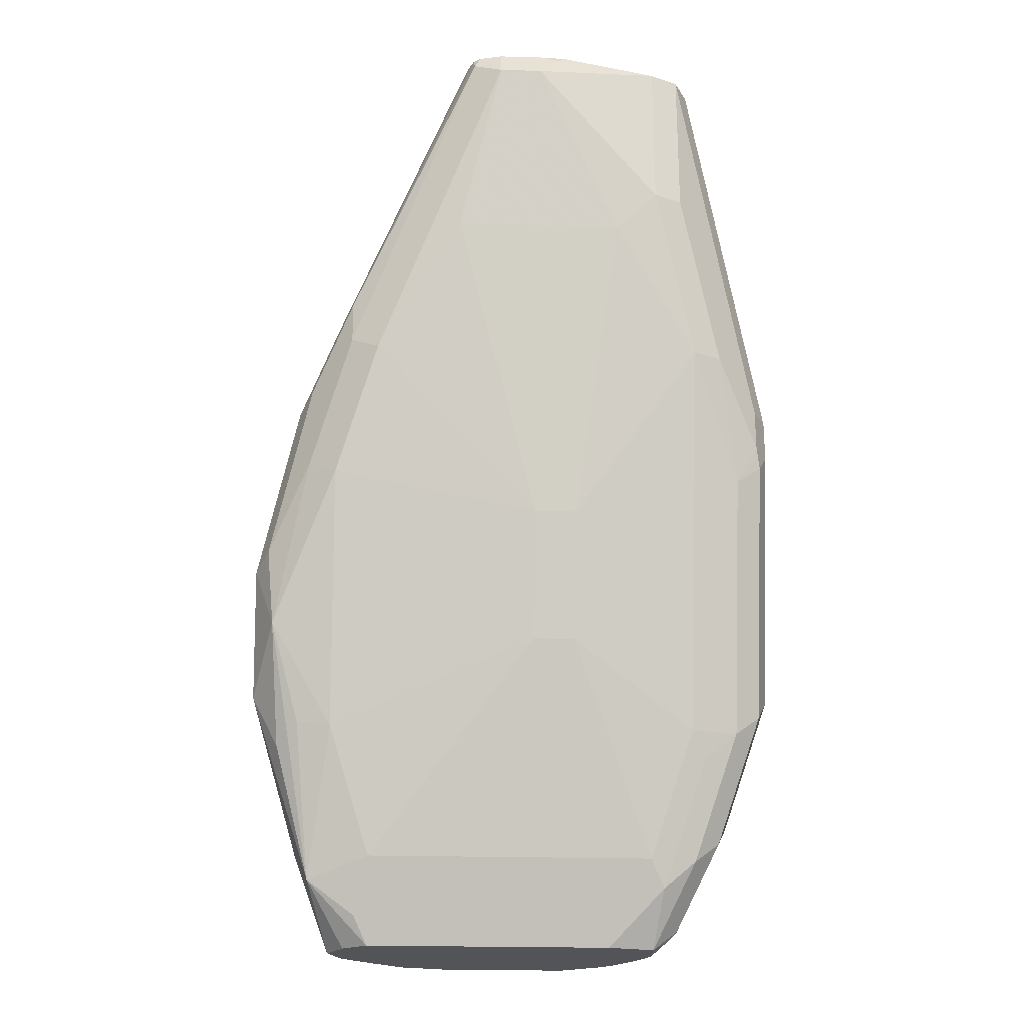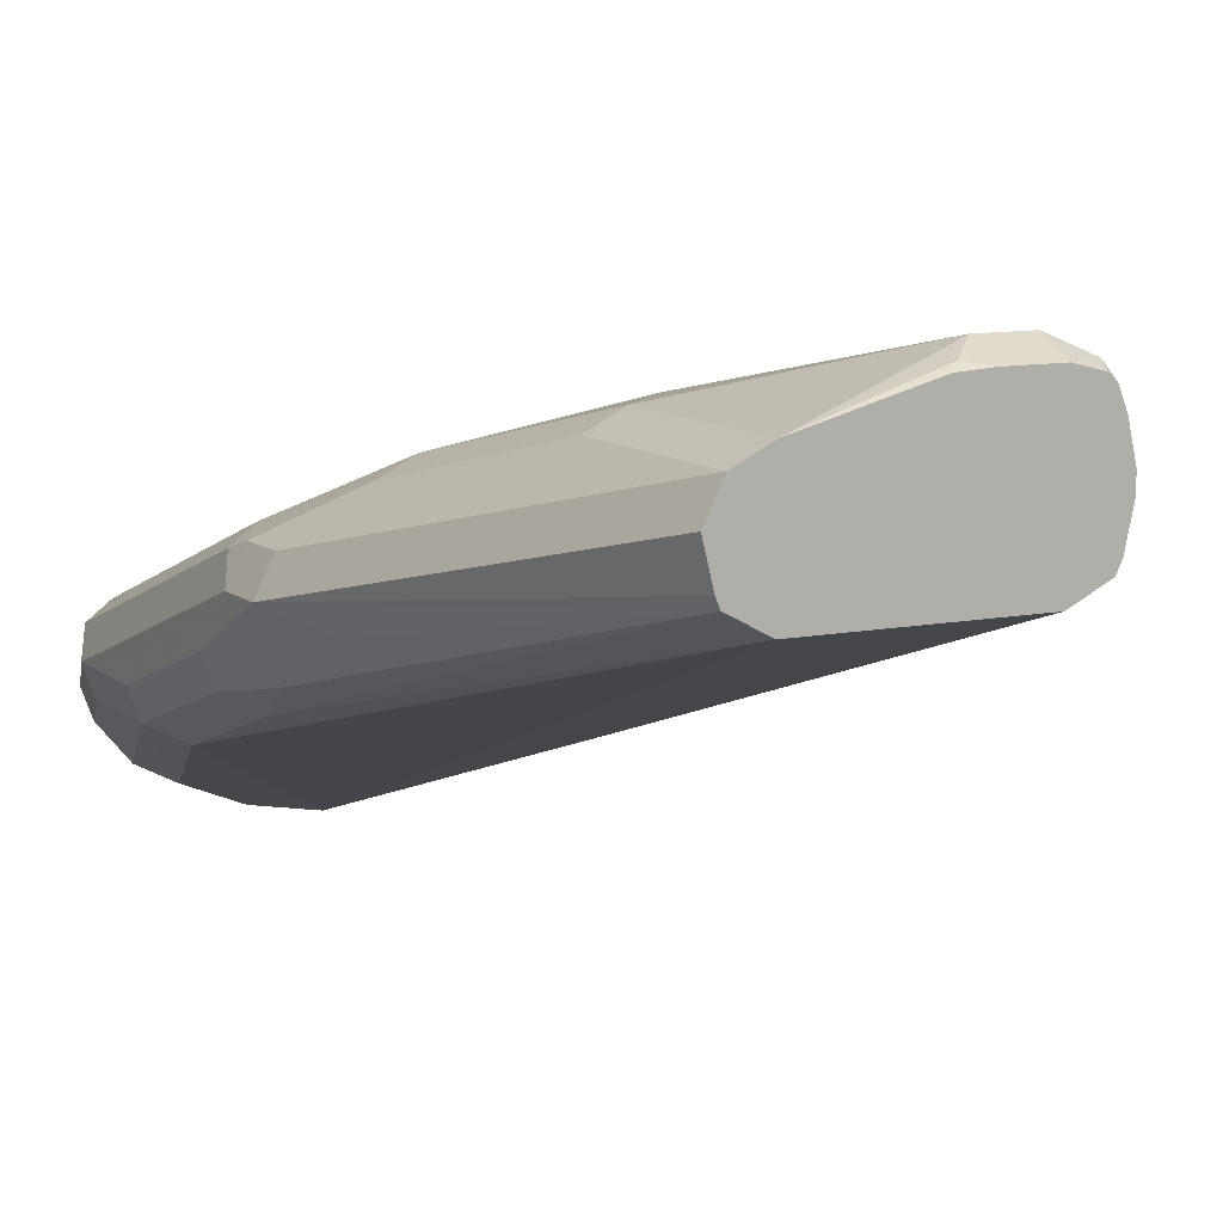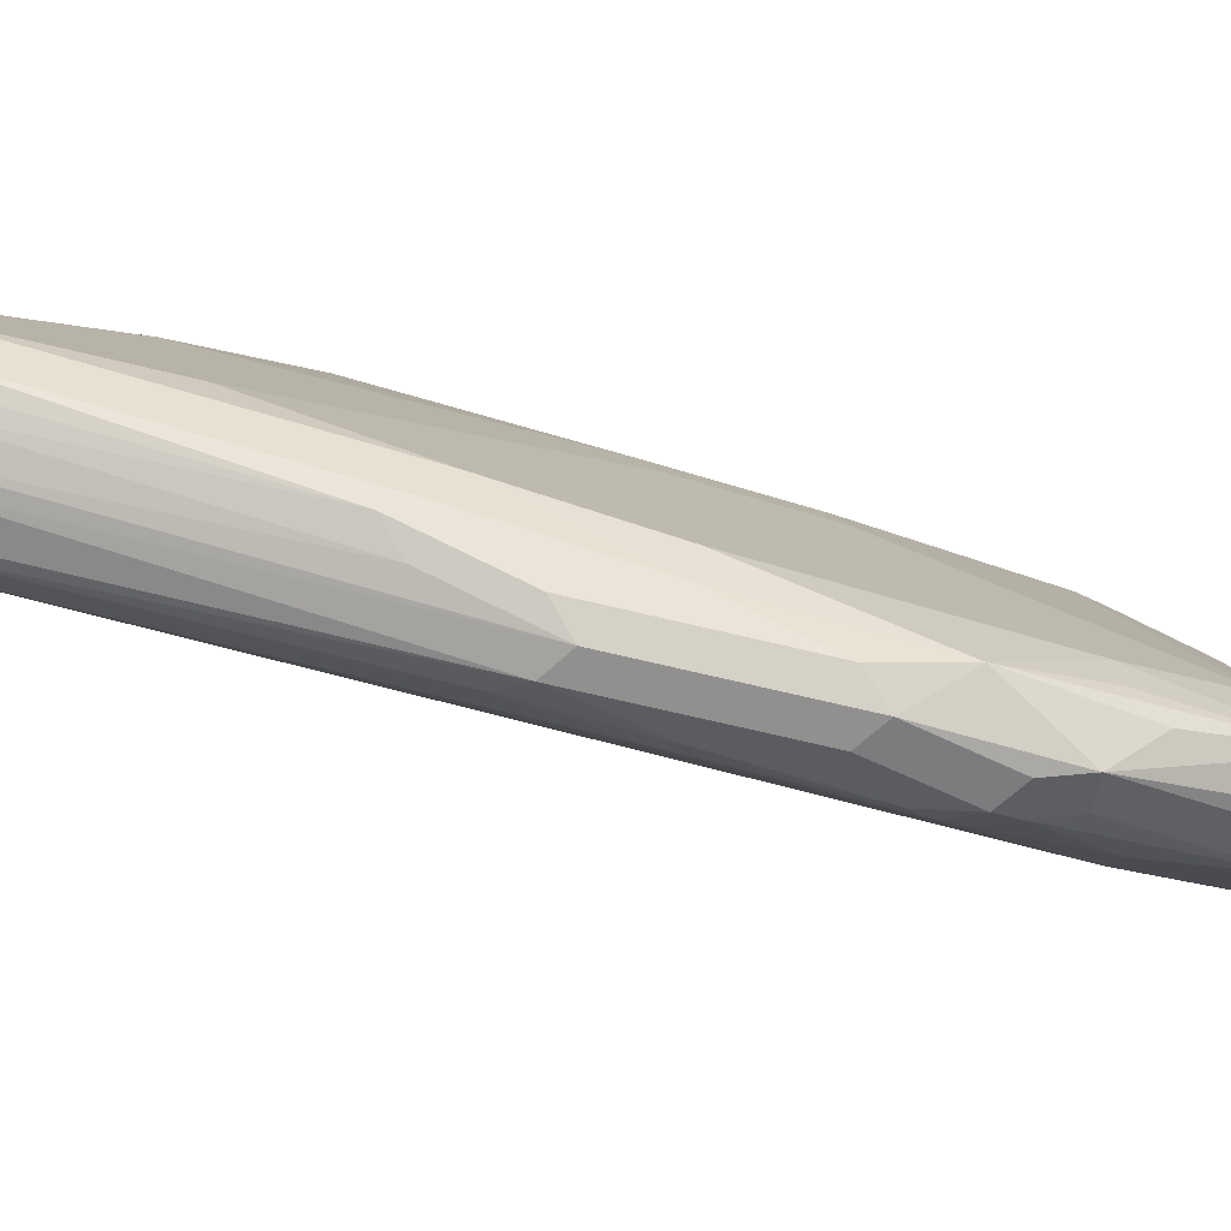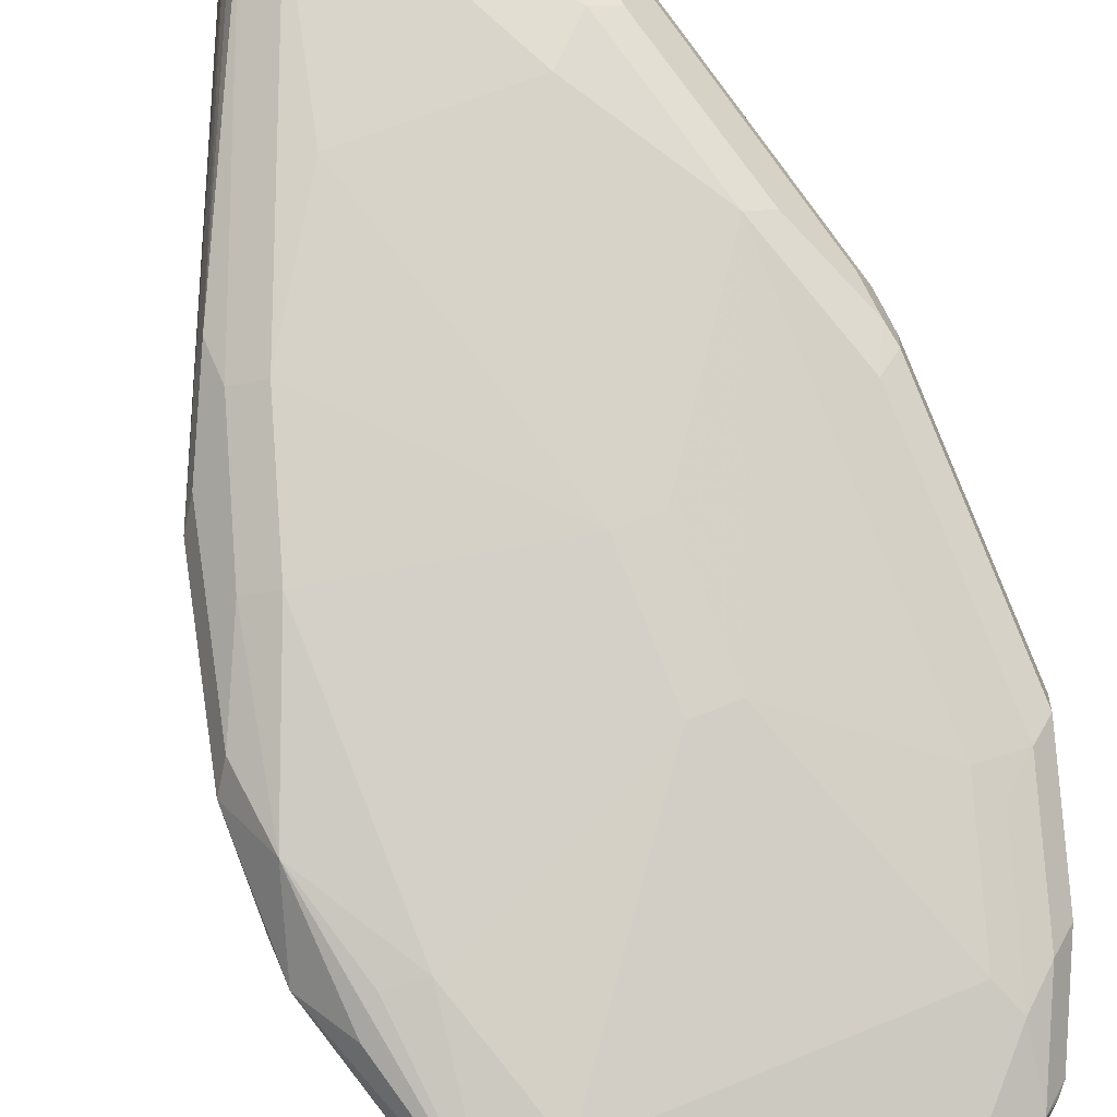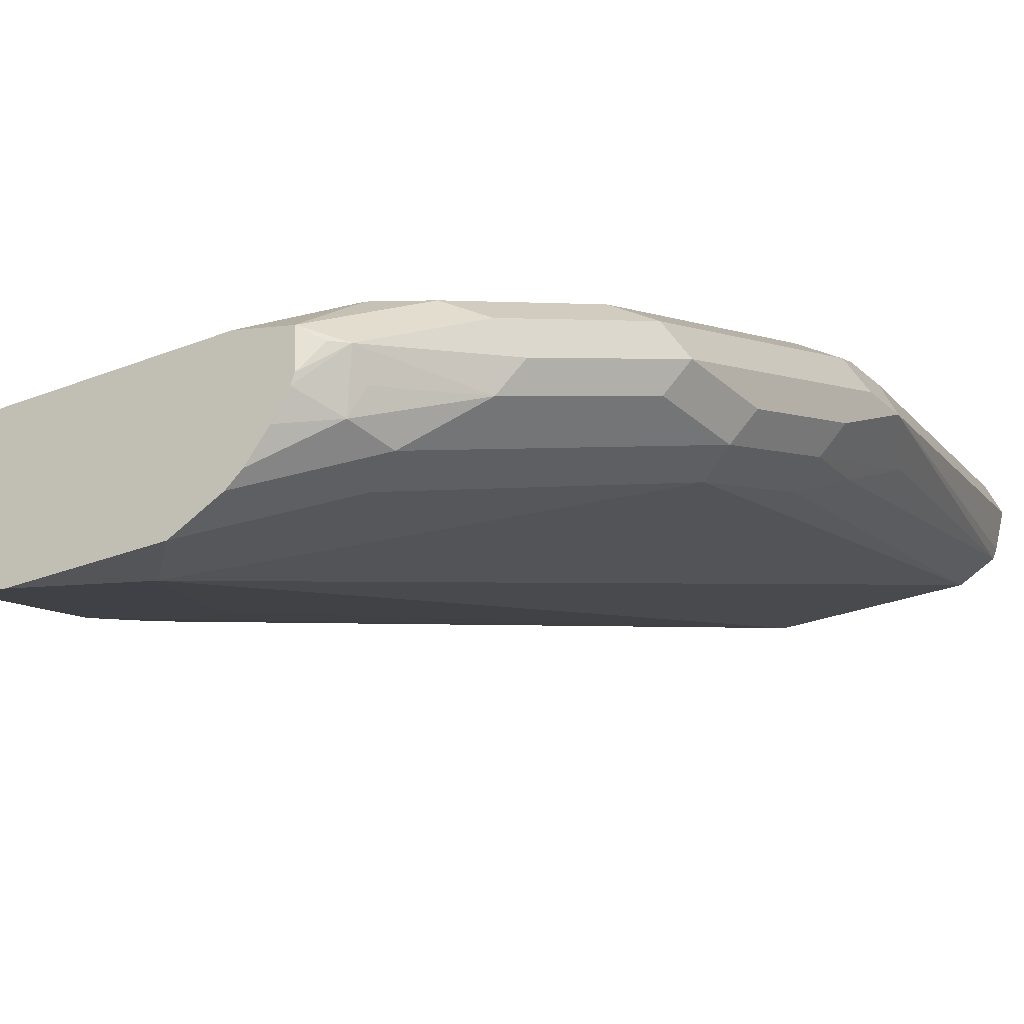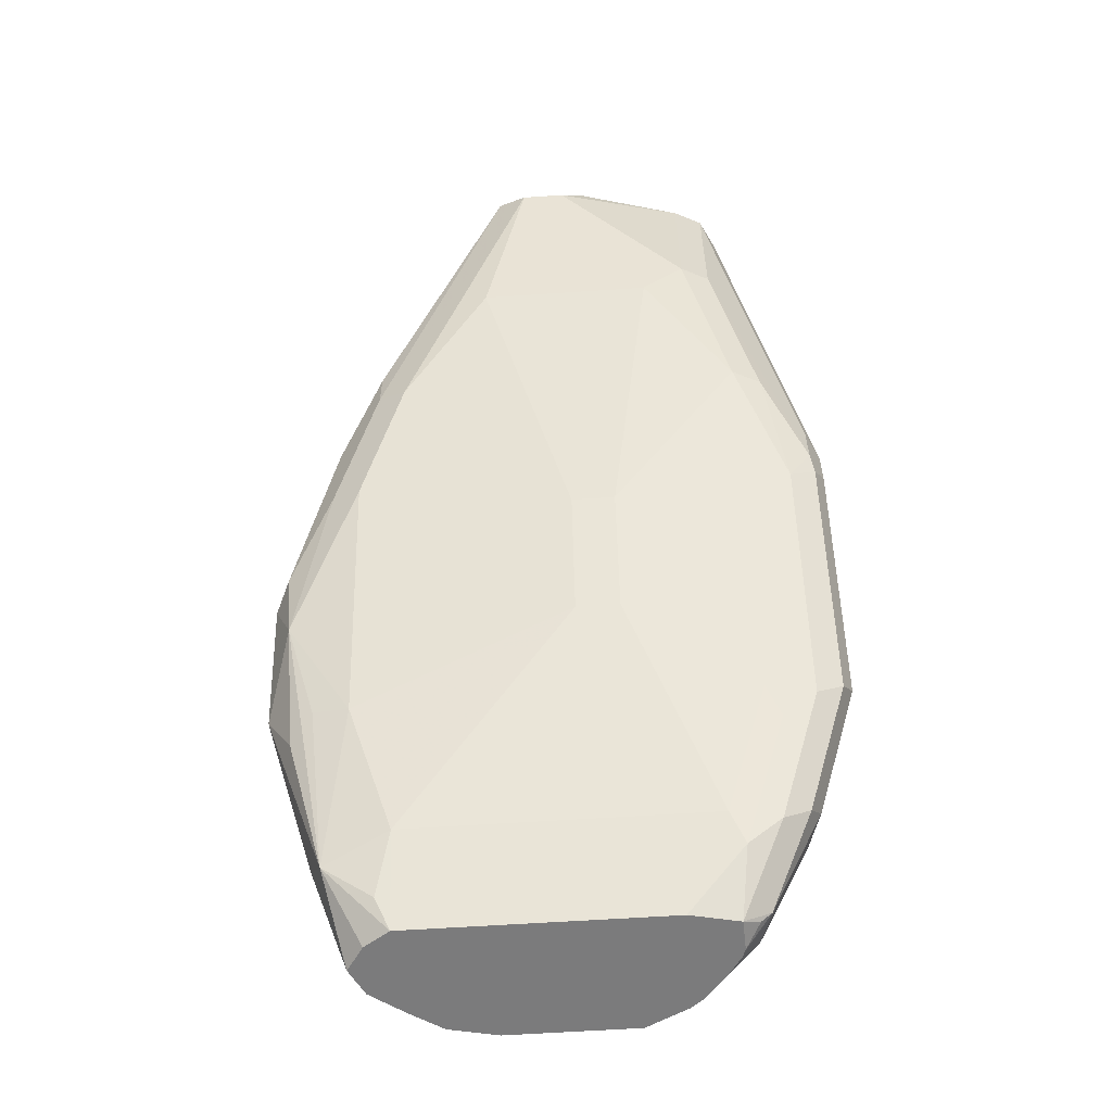
<metadata>
{"format":"obj","ext":"obj","renderer":"f3d","projection":"perspective","resolution":1024,"background":"white","views":[{"elev":-23.5,"azim":177.4,"up":"+Z"},{"elev":10.1,"azim":-27.5,"up":"+Y"},{"elev":13.4,"azim":73.2,"up":"+Y"},{"elev":62.3,"azim":157.2,"up":"+Y"},{"elev":-24.9,"azim":-146.2,"up":"+Y"},{"elev":-58.5,"azim":-176.0,"up":"+Z"}]}
</metadata>
<code>
v -0.1037 0.2696 -0.311
v -0.09848 0.2592 -0.3836
v -0.1037 0.2281 -0.4355
v -0.09848 0.2384 -0.4458
v -0.07774 0.2177 -0.508
v -0.08552 0.2436 -0.4562
v -0.06478 0.2229 -0.5184
v -0.04837 0.2212 -0.5322
v -0.04404 0.2022 -0.5598
v -0.02061 0.2074 -0.5599
v -0.04146 0.2281 -0.5184
v -0.0622 0.2488 -0.4562
v 2.03e-05 0.2696 -0.4147
v -0.0622 0.2696 -0.394
v -0.06911 0.2419 -0.47
v -0.08552 0.2851 -0.3318
v -0.09848 0.2799 -0.3214
v -0.09676 0.2834 -0.311
v -0.07601 0.3041 -0.2696
v -0.0622 0.311 -0.2696
v 2.03e-05 0.2903 -0.3525
v 0.02076 0.2903 -0.3525
v -0.02072 0.3318 -0.2074
v -0.04147 0.3318 -0.1866
v 0.02074 0.3525 -0.1244
v -0.04147 0.3318 -0.1108
v -0.05528 0.3248 -0.1866
v -0.05528 0.3248 -0.1108
v -0.09676 0.2834 -0.2903
v -0.1037 0.2696 -0.2903
v -0.0622 0.311 -0.1108
v -0.0583 0.2954 -0.1108
v -0.04147 0.2835 -0.1108
v -0.05669 0.2915 -0.1108
v -0.08294 0.2281 -0.3318
v -0.08984 0.2419 -0.3041
v -0.09676 0.235 -0.3387
v -0.08984 0.2626 -0.2626
v -0.1037 0.2488 -0.3318
v -0.1037 0.2281 -0.394
v -0.09676 0.2143 -0.4009
v -0.09331 0.2177 -0.3836
v -0.08294 0.2074 -0.394
v -0.04146 0.1659 -0.5184
v -0.05528 0.1728 -0.5253
v -0.07602 0.1935 -0.5046
v -0.05183 0.1763 -0.5443
v -0.02716 0.1609 -0.5599
v -0.03642 0.1723 -0.5599
v -0.0432 0.1827 -0.5599
v -0.057 0.197 -0.5495
v -0.04465 0.1866 -0.5599
v -6.08e-06 0.1451 -0.5599
v -0.02061 0.1555 -0.5599
v 0.02076 0.1451 -0.5391
v 0.04146 0.2835 -0.1108
v 0.08293 0.1866 -0.4355
v 0.1244 0.1866 -0.4562
v 0.06229 0.1451 -0.5599
v 0.1036 0.2073 -0.5599
v 0.1244 0.1866 -0.5599
v 0.1011 0.1607 -0.5599
v 0.08543 0.1502 -0.5599
v 0.1037 0.1659 -0.5184
v 0.1382 0.1935 -0.4562
v 0.1477 0.2125 -0.394
v 0.159 0.2143 -0.4147
v 0.1313 0.1797 -0.5184
v 0.1175 0.1728 -0.5598
v 0.1175 0.1729 -0.5599
v 0.1382 0.1935 -0.5184
v 0.1244 0.1866 -0.5598
v 0.1348 0.2177 -0.5287
v 0.1161 0.199 -0.5599
v 0.1106 0.2143 -0.546
v 0.1037 0.2281 -0.5184
v 0.1244 0.2488 -0.4562
v 0.1417 0.2454 -0.4527
v 0.1555 0.2592 -0.4043
v 0.1244 0.2696 -0.394
v 0.02076 0.2696 -0.4147
v 0.1244 0.2903 -0.3318
v 0.1037 0.311 -0.2696
v 0.1382 0.2834 -0.3249
v 0.1175 0.3041 -0.2626
v 0.04146 0.3525 -0.1244
v 0.06219 0.3318 -0.2074
v 0.02018 0.3457 -0.1108
v 0.01038 0.3473 -0.1141
v 0.00712 0.3449 -0.1108
v 0.06219 0.3181 -0.1108
v 0.04146 0.3457 -0.1108
v 0.05259 0.3429 -0.1108
v 0.05527 0.3456 -0.1175
v 0.05598 0.3399 -0.1108
v 0.05917 0.3318 -0.1108
v 0.1175 0.3041 -0.2419
v 0.1244 0.2903 -0.2488
v 0.1451 0.2696 -0.2903
v 0.1382 0.2834 -0.2834
v 0.159 0.2626 -0.3663
v 0.1659 0.2488 -0.3733
v 0.1607 0.2384 -0.3629
v 0.1659 0.2281 -0.4147
v 0.1607 0.2177 -0.4043
v 0.14 0.2592 -0.2799
v 0.06219 0.311 -0.1108
v 0.05878 0.2957 -0.1108
v 0.05642 0.291 -0.1108
v 0.127 0.254 -0.2696
v 0.1399 0.2384 -0.3214
v 0.1503 0.2177 -0.3836
v 0.1313 0.235 -0.3179
v 0.159 0.2143 -0.4355
v 0.1659 0.2281 -0.4355
v 0.1521 0.235 -0.4631
v 0.1417 0.2039 -0.5149
v -0.04397 0.2021 -0.5599
v -0.05183 0.197 -0.5547
v -0.08294 0.2074 -0.4976
v -0.09676 0.2143 -0.4423
v -0.057 0.1866 -0.5417
f 101 79 84
f 101 84 100
f 100 84 85
f 100 85 97
f 100 97 99
f 98 99 97
f 96 91 98
f 101 102 79
f 98 91 99
f 96 98 97
f 101 99 102
f 108 106 107
f 103 102 99
f 103 104 102
f 103 105 104
f 103 106 105
f 103 99 106
f 107 106 99
f 108 109 106
f 108 107 109
f 107 91 109
f 107 99 91
f 96 97 95
f 109 91 56
f 110 109 56
f 101 100 99
f 96 95 91
f 23 25 87
f 93 92 95
f 81 76 13
f 110 106 109
f 22 81 13
f 22 82 81
f 83 82 22
f 83 84 82
f 83 85 84
f 83 86 85
f 83 87 86
f 83 22 87
f 22 23 87
f 25 86 87
f 25 88 86
f 89 88 25
f 90 88 89
f 90 26 88
f 90 89 26
f 89 25 26
f 26 28 88
f 26 27 28
f 88 28 56
f 91 88 56
f 92 88 91
f 92 86 88
f 93 86 92
f 93 94 86
f 93 95 94
f 95 92 91
f 111 106 110
f 119 51 9
f 111 112 105
f 76 11 13
f 10 11 76
f 10 76 60
f 10 60 52
f 118 10 52
f 118 9 10
f 119 9 118
f 119 52 51
f 119 118 52
f 51 7 9
f 51 5 7
f 51 120 5
f 46 120 51
f 46 3 120
f 121 3 46
f 121 41 3
f 121 46 41
f 120 3 5
f 122 46 51
f 122 47 46
f 122 51 47
f 76 75 60
f 35 43 33
f 42 43 35
f 42 35 37
f 34 32 30
f 77 76 81
f 31 33 28
f 111 105 106
f 56 28 33
f 95 97 94
f 111 113 112
f 111 110 113
f 113 110 56
f 113 56 66
f 112 113 66
f 112 66 105
f 67 105 66
f 67 104 105
f 67 114 104
f 67 68 114
f 115 114 68
f 115 104 114
f 102 104 115
f 102 115 79
f 116 79 115
f 116 73 79
f 116 115 73
f 117 73 115
f 117 72 73
f 117 71 72
f 117 115 71
f 71 115 68
f 58 66 56
f 84 79 82
f 80 82 79
f 81 82 80
f 94 97 85
f 94 85 86
f 77 81 80
f 57 56 55
f 78 77 79
f 24 25 23
f 24 26 25
f 24 27 26
f 24 19 27
f 24 20 19
f 19 18 27
f 18 28 27
f 29 28 18
f 30 28 29
f 30 31 28
f 32 31 30
f 32 33 31
f 24 23 20
f 34 33 32
f 36 35 34
f 36 37 35
f 36 38 37
f 36 34 38
f 38 34 30
f 38 30 37
f 39 37 30
f 39 40 37
f 39 30 40
f 30 1 40
f 30 29 1
f 29 18 1
f 34 35 33
f 17 1 18
f 21 20 23
f 21 22 13
f 2 3 1
f 4 3 2
f 4 5 3
f 6 5 4
f 6 7 5
f 8 7 6
f 8 9 7
f 8 10 9
f 8 11 10
f 12 11 8
f 12 13 11
f 12 14 13
f 21 23 22
f 77 80 79
f 15 8 6
f 15 12 8
f 6 16 14
f 6 2 16
f 6 4 2
f 16 2 17
f 16 17 18
f 16 18 19
f 16 19 20
f 14 16 20
f 14 20 13
f 21 13 20
f 15 6 12
f 17 2 1
f 12 6 14
f 41 40 3
f 63 59 62
f 63 58 59
f 64 58 63
f 65 58 64
f 65 66 58
f 65 67 66
f 65 68 67
f 65 64 68
f 64 63 68
f 63 62 68
f 69 68 62
f 70 68 69
f 62 59 61
f 70 71 68
f 70 61 72
f 70 62 61
f 70 69 62
f 61 73 72
f 74 73 61
f 74 61 60
f 73 60 75
f 73 75 76
f 77 73 76
f 78 73 77
f 78 79 73
f 40 1 3
f 70 72 71
f 61 59 60
f 74 60 73
f 53 52 59
f 41 37 40
f 60 59 52
f 41 42 37
f 41 43 42
f 41 44 43
f 46 45 41
f 47 45 46
f 47 48 45
f 49 48 47
f 49 50 48
f 49 47 50
f 50 47 51
f 50 51 52
f 41 45 44
f 48 52 53
f 50 52 48
f 55 53 59
f 57 59 58
f 57 55 59
f 55 56 33
f 55 33 43
f 57 58 56
f 44 53 55
f 44 45 53
f 54 53 45
f 54 45 48
f 54 48 53
f 44 55 43

</code>
